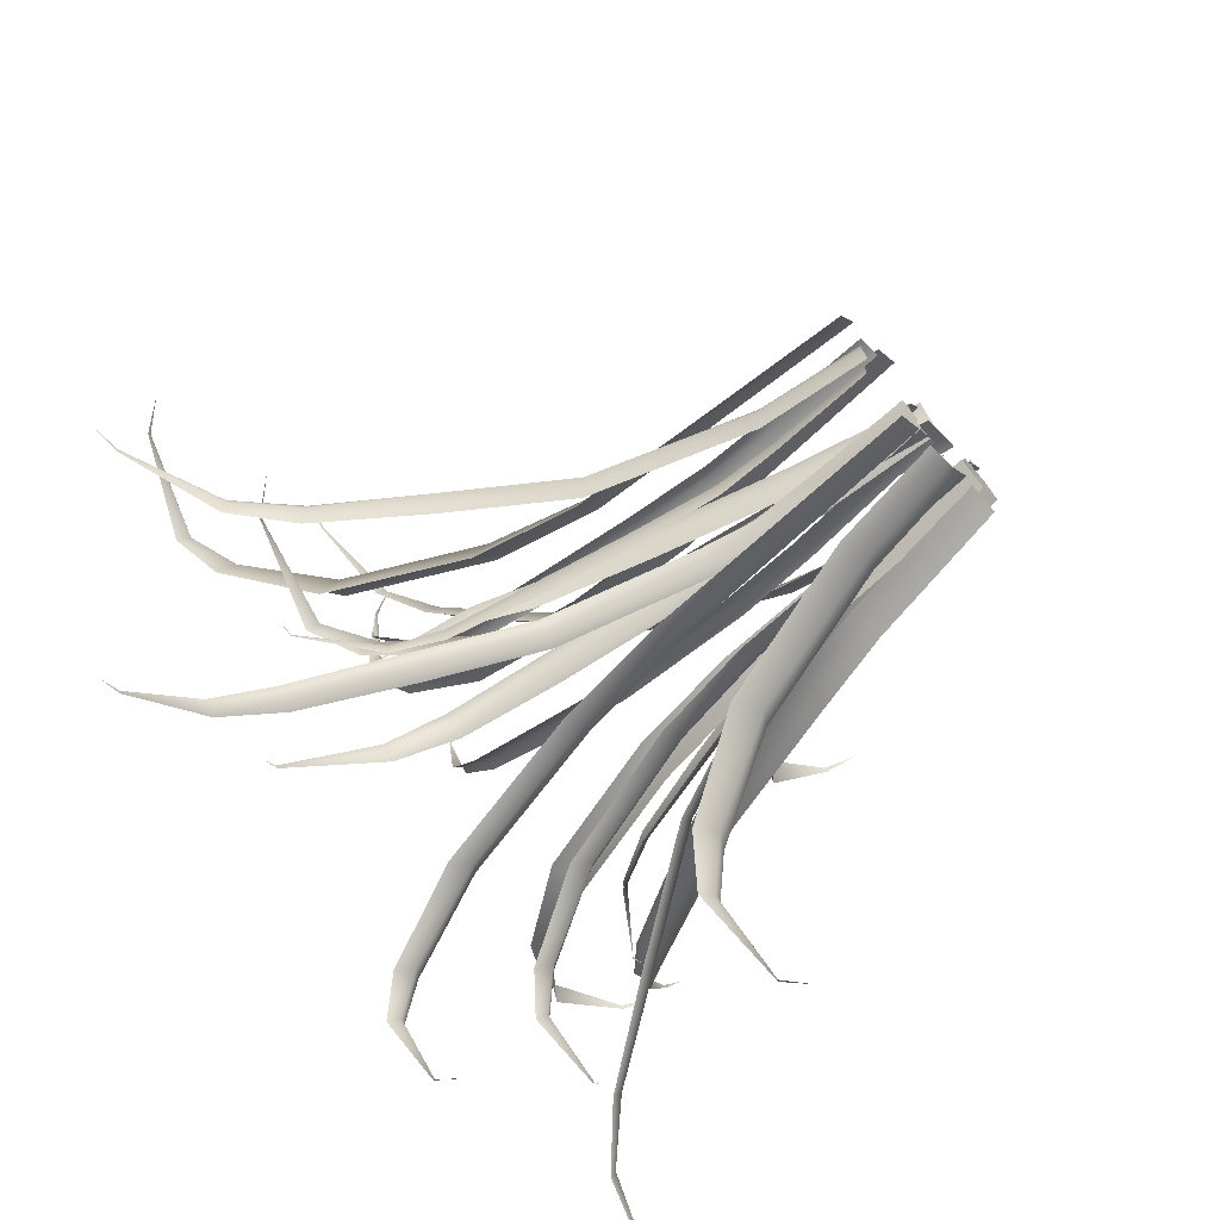
<metadata>
{"format":"obj","ext":"obj","renderer":"f3d","projection":"perspective","resolution":1024,"background":"white","views":[{"elev":-69.4,"azim":-46.9,"up":"+Z"}]}
</metadata>
<code>
v 2.415 4.295 1.253
v 3.172 4.295 2.166
v 3.126 -0.1831 2.11
v 2.461 -0.1831 1.309
v 2.386 7.337 1.218
v 3.201 7.337 2.201
v 2.588 10.42 0.8045
v 3.439 10.42 1.83
v 3.312 14.54 -0.4879
v 4.163 14.54 0.5372
v 4.341 16.81 -2.167
v 5.087 16.81 -1.268
v 5.107 17.45 -3.182
v 5.617 17.45 -2.566
v 6.675 16.81 -5.34
v 6.757 16.81 -5.241
v 7.029 16.12 -5.854
v 2.848 4.295 1.607
v 2.792 -0.1831 1.707
v 2.888 7.337 1.536
v 3.136 10.15 1.092
v 3.836 14.15 -0.1577
v 4.736 16.46 -1.762
v 5.353 17.24 -2.864
v 6.715 16.81 -5.293
v 0.3954 3.959 2.097
v 1.089 4.088 1.756
v 1.604 -0.1831 1.886
v 0.9949 -0.1831 2.186
v -0.3331 6.349 1.755
v 0.4128 6.488 1.388
v -2.125 10.58 0.5375
v -1.383 10.76 0.1234
v -4.218 13.37 -0.9565
v -3.476 13.54 -1.37
v -6.174 15.92 -2.43
v -5.522 16.08 -2.794
v -7.422 17.12 -3.561
v -6.977 17.22 -3.809
v -9.438 17.67 -5.656
v -9.366 17.69 -5.696
v -10.13 17.52 -6.328
v 0.6778 3.966 1.855
v 1.298 -0.1831 2.037
v -0.06923 6.32 1.45
v -1.88 10.46 0.1774
v -3.929 13.18 -1.285
v -5.903 15.82 -2.693
v -7.169 17.01 -3.681
v -9.403 17.68 -5.675
v 2.233 -3.816 -2.523
v 1.127 -3.816 -1.593
v -1.406 -6.205 -2.68
v -0.897 -6.205 -1.518
v 1.477 -0.1831 1.032
v 2.861 -0.1831 1.74
v 1.705 3.228 0.5132
v 3.149 3.228 1.252
v 2.553 7.966 -1.146
v 3.997 7.966 -0.4069
v 3.785 10.58 -3.336
v 5.053 10.58 -2.688
v 4.745 11.31 -4.718
v 5.612 11.31 -4.275
v 6.695 10.58 -7.634
v 6.835 10.58 -7.562
v 7.13 9.779 -8.32
v 1.775 -3.816 -1.95
v -1.15 -6.205 -2.096
v 2.279 -0.1831 1.164
v 2.57 2.919 0.5944
v 3.39 7.523 -1.009
v 4.444 10.18 -3.068
v 5.167 11.07 -4.482
v 6.762 10.58 -7.6
v 3.856 3.271 4.386
v 3.879 3.271 5.203
v 3.816 -0.1831 5.138
v 3.796 -0.1831 4.421
v 3.968 5.411 4.382
v 3.992 5.411 5.261
v 4.526 8.339 4.497
v 4.551 8.339 5.414
v 5.289 11.46 4.68
v 5.315 11.46 5.597
v 6.087 14.36 4.928
v 6.109 14.36 5.733
v 6.936 15.93 5.258
v 6.951 15.93 5.809
v 9.108 17.52 6.009
v 9.111 17.52 6.098
v 9.561 17.43 6.16
v 3.967 3.242 4.816
v 3.806 -0.1831 4.778
v 4.151 5.361 4.861
v 4.795 8.264 5.015
v 5.544 11.31 5.195
v 6.259 14.26 5.367
v 6.996 15.8 5.544
v 9.11 17.52 6.052
v 0.2801 4.967 0.9018
v 1.179 4.967 1.676
v 1.124 -0.1831 1.628
v 0.3349 -0.1831 0.9489
v 0.246 8.465 0.8725
v 1.213 8.465 1.705
v 0.3762 12.01 0.4306
v 1.386 12.01 1.3
v 0.8749 16.75 -0.9645
v 1.884 16.75 -0.09556
v 1.609 19.36 -2.792
v 2.495 19.36 -2.029
v 2.195 20.1 -3.92
v 2.801 20.1 -3.398
v 3.382 19.36 -6.309
v 3.479 19.36 -6.226
v 3.644 18.56 -6.875
v 0.766 4.967 1.179
v 0.7274 -0.1831 1.287
v 0.7936 8.465 1.101
v 0.9646 11.7 0.6222
v 1.447 16.31 -0.7263
v 2.066 18.96 -2.458
v 2.491 19.86 -3.647
v 3.428 19.36 -6.269
v 2.866 4.422 2.955
v 3.087 4.566 3.696
v 2.873 -0.1831 4.182
v 2.679 -0.1831 3.531
v 3.325 7.08 2.294
v 3.562 7.234 3.09
v 4.824 11.79 0.7306
v 5.109 11.98 1.531
v 6.647 14.88 -1.084
v 6.931 15.08 -0.2838
v 8.426 17.72 -2.767
v 8.675 17.89 -2.064
v 9.749 19.05 -3.81
v 9.92 19.17 -3.329
v 12.15 19.67 -5.447
v 12.18 19.69 -5.37
v 12.93 19.5 -6.02
v 3.058 4.43 3.274
v 2.775 -0.1831 3.855
v 3.582 7.048 2.605
v 5.139 11.65 1.032
v 6.922 14.68 -0.7443
v 8.639 17.61 -2.456
v 9.825 18.94 -3.54
v 12.16 19.68 -5.41
v 4.658 -0.1831 3.462
v 3.468 -0.1831 4.462
v 5.048 3.228 3.873
v 3.806 3.228 4.916
v 6.247 7.966 5.299
v 5.005 7.966 6.343
v 7.787 10.58 7.285
v 6.697 10.58 8.201
v 8.688 11.31 8.706
v 7.943 11.31 9.333
v 10.62 10.58 11.64
v 10.5 10.58 11.74
v 11.08 9.779 12.3
v 4.225 -0.1831 4.149
v 4.637 2.919 4.638
v 5.796 7.523 6.017
v 7.284 10.18 7.788
v 8.306 11.07 9.003
v 10.56 10.58 11.68
v 0.03213 3.271 5.986
v -0.7768 3.271 5.872
v -0.7026 -0.1831 5.821
v 0.007855 -0.1831 5.92
v 0.01744 5.411 6.097
v -0.8528 5.411 5.974
v -0.1889 8.339 6.628
v -1.097 8.339 6.5
v -0.4969 11.46 7.349
v -1.405 11.46 7.222
v -0.8738 14.36 8.095
v -1.671 14.36 7.983
v -1.341 15.93 8.877
v -1.886 15.93 8.8
v -2.444 17.52 10.89
v -2.532 17.52 10.88
v -2.668 17.43 11.32
v -0.4106 3.242 6.024
v -0.3454 -0.1831 5.871
v -0.4847 5.361 6.197
v -0.7444 8.264 6.807
v -1.047 11.31 7.515
v -1.336 14.26 8.192
v -1.633 15.8 8.888
v -2.486 17.52 10.89
v 4.064 4.967 3.041
v 3.151 4.967 3.798
v 3.207 -0.1831 3.752
v 4.009 -0.1831 3.087
v 4.099 8.465 3.012
v 3.117 8.465 3.827
v 4.513 12.01 3.214
v 3.488 12.01 4.065
v 5.805 16.75 3.938
v 4.78 16.75 4.789
v 7.485 19.36 4.967
v 6.585 19.36 5.713
v 8.499 20.1 5.733
v 7.884 20.1 6.243
v 10.66 19.36 7.301
v 10.56 19.36 7.383
v 11.17 18.56 7.655
v 3.71 4.967 3.474
v 3.61 -0.1831 3.418
v 3.782 8.465 3.514
v 4.226 11.7 3.762
v 5.475 16.31 4.462
v 7.079 18.96 5.362
v 8.181 19.86 5.979
v 10.61 19.36 7.341
v 4.783 4.422 1.408
v 3.847 4.566 1.9
v 3.304 -0.1831 1.719
v 4.126 -0.1831 1.287
v 5.488 7.08 1.889
v 4.482 7.234 2.418
v 7.074 11.79 3.609
v 6.053 11.98 4.205
v 8.898 14.88 5.719
v 7.878 15.08 6.315
v 10.57 17.72 7.802
v 9.676 17.89 8.325
v 11.57 19.05 9.402
v 10.95 19.17 9.759
v 13.06 19.67 12.37
v 12.96 19.69 12.43
v 13.6 19.5 13.32
v 4.361 4.43 1.755
v 3.717 -0.1831 1.502
v 5.062 7.048 2.327
v 6.649 11.65 4.124
v 8.434 14.68 6.19
v 10.16 17.61 8.178
v 11.23 18.94 9.575
v 13.01 19.68 12.4
v 1.521 -0.1831 4.582
v 0.9421 -0.1831 3.259
v -1.406 -7.413 -2.68
v -0.897 -7.413 -1.518
v 1.543 3.267 4.632
v 0.9201 3.267 3.209
v 1.039 7.525 4.891
v 0.3882 7.525 3.405
v -0.6678 13.21 5.638
v -1.319 13.21 4.152
v -3.008 16.35 6.555
v -3.579 16.35 5.25
v -4.626 17.23 7.017
v -5.016 17.23 6.125
v -7.981 16.35 8.04
v -8.044 16.35 7.897
v -8.752 15.39 8.296
v 1.101 -0.1831 3.982
v -1.15 -7.413 -2.096
v 1.006 3.267 4.023
v 0.4205 7.153 4.28
v -1.229 12.68 5.003
v -3.348 15.87 5.93
v -4.803 16.95 6.567
v -8.011 16.35 7.972
v 12.66 2.797 25.15
v 12.77 2.977 24.12
v 13 -2.747 23.82
v 12.91 -2.747 24.72
v 1.81 -4.275 -2.693
v 2.195 -4.082 -1.659
v 1.894 -0.1831 4.256
v 3.025 -0.1831 4.483
v 1.469 3.083 5.538
v 2.6 3.328 5.766
v 1.153 6.642 6.793
v 2.146 6.857 6.993
v 1.149 8.309 7.731
v 1.828 8.456 7.868
v 1.472 10.56 8.769
v 1.582 10.55 8.787
v 1.567 11.6 9.146
v 12.66 2.807 24.6
v 12.95 -2.747 24.27
v 1.93 -4.316 -2.105
v 2.499 -0.1831 4.492
v 2.084 2.825 5.748
v 1.682 6.496 6.956
v 1.513 8.163 7.793
v 1.524 10.55 8.778
v 1.785 -0.1831 5.712
v 2.169 -0.1831 4.663
v 0.6605 3.688 5.542
v 1.038 3.933 4.436
v -0.6602 7.569 5.253
v -0.2826 7.814 4.146
v -1.901 11.13 4.883
v -1.57 11.34 3.911
v -2.712 12.8 4.403
v -2.486 12.94 3.739
v -3.443 15.04 3.587
v -3.403 15.03 3.481
v -3.719 16.09 3.309
v 1.904 -0.1831 5.115
v 0.7634 3.52 4.891
v -0.5289 7.311 4.607
v -1.774 10.98 4.336
v -2.581 12.65 4.053
v -3.424 15.04 3.536
v -0.7869 -0.1831 4.892
v -0.6674 -0.1831 3.842
v -3.171 -4.02 -2.61
v -3.261 -4.025 -1.686
v -1.24 3.143 5.265
v -1.111 3.301 4.135
v -2.946 8.091 5.73
v -2.86 8.298 4.553
v -5.306 11.5 6.156
v -5.22 11.71 4.978
v -7.592 14.64 6.465
v -7.517 14.82 5.432
v -9.295 16.2 6.444
v -9.244 16.32 5.737
v -12.49 17.22 6.082
v -12.49 17.24 5.969
v -13.6 17.2 6.007
v -0.8436 -0.1831 4.35
v -3.216 -4.023 -2.145
v -1.375 3.137 4.668
v -3.158 7.994 5.091
v -5.468 11.32 5.506
v -7.692 14.55 5.908
v -9.268 16.08 6.062
v -12.49 17.23 6.028
v 2.142 4.422 2.545
v 1.427 4.566 2.252
v 1.184 -0.1831 1.779
v 1.811 -0.1831 2.037
v 2.368 7.08 3.317
v 1.599 7.234 3.002
v 2.642 11.79 5.466
v 1.841 11.98 5.184
v 2.909 14.88 8.024
v 2.108 15.08 7.742
v 3.1 17.72 10.47
v 2.397 17.89 10.22
v 3.08 19.05 12.15
v 2.599 19.17 11.98
v 2.845 19.67 15.05
v 2.767 19.69 15.02
v 2.801 19.5 16.01
v 1.774 4.43 2.494
v 1.499 -0.1831 1.909
v 1.964 7.048 3.322
v 2.211 11.65 5.522
v 2.471 14.68 8.025
v 2.724 17.61 10.44
v 2.822 18.94 12.04
v 2.808 19.68 15.03
v -1.034 2.924 2.273
v -1.062 2.924 1.456
v -0.9987 -0.1831 1.52
v -0.9737 -0.1831 2.237
v -1.145 4.849 2.277
v -1.176 4.849 1.399
v -1.704 7.482 2.166
v -1.736 7.482 1.25
v -2.469 10.29 1.988
v -2.501 10.29 1.072
v -3.268 12.89 1.747
v -3.296 12.89 0.942
v -4.119 14.31 1.422
v -4.138 14.31 0.872
v -6.297 15.74 0.6861
v -6.3 15.74 0.5978
v -6.751 15.66 0.5386
v -1.148 2.897 1.843
v -0.9861 -0.1831 1.881
v -1.332 4.804 1.8
v -1.977 7.414 1.65
v -2.727 10.16 1.476
v -3.444 12.81 1.309
v -4.181 14.2 1.137
v -6.299 15.74 0.6439
v 1.029 4.668 7.739
v 0.1245 4.668 6.972
v 0.1796 -0.1831 7.019
v 0.9738 -0.1831 7.693
v 1.063 7.964 7.768
v 0.09029 7.964 6.943
v 0.936 11.3 8.211
v -0.07948 11.3 7.349
v 0.4471 15.77 9.61
v -0.5684 15.77 8.748
v -0.274 18.23 11.44
v -1.165 18.23 10.69
v -0.8523 18.92 12.57
v -1.462 18.92 12.06
v -2.022 18.23 14.97
v -2.12 18.23 14.89
v -2.281 17.48 15.54
v 0.5411 4.668 7.466
v 0.5789 -0.1831 7.358
v 0.514 7.964 7.543
v 0.3463 11.01 8.024
v -0.1262 15.35 9.376
v -0.7334 17.85 11.11
v -1.15 18.7 12.3
v -2.069 18.23 14.93
v 4.299 3.987 6.156
v 3.652 4.117 5.32
v 3.737 -0.1831 4.754
v 4.305 -0.1831 5.488
v 3.948 6.394 6.935
v 3.252 6.533 6.035
v 2.53 10.65 8.795
v 1.766 10.83 7.893
v 0.7683 13.46 10.96
v 0.004232 13.64 10.06
v -0.9921 16.03 12.97
v -1.663 16.19 12.18
v -2.395 17.24 14.22
v -2.854 17.34 13.68
v -5.058 17.79 16.21
v -5.132 17.81 16.13
v -5.902 17.64 16.9
v 3.884 3.994 5.801
v 4.022 -0.1831 5.123
v 3.443 6.364 6.591
v 1.949 10.53 8.466
v 0.2245 13.27 10.58
v -1.435 15.93 12.62
v -2.625 17.13 13.92
v -5.093 17.8 16.17
v 0.5814 3.271 3.221
v 1.214 3.271 2.579
v 1.241 -0.1831 2.683
v 0.6851 -0.1831 3.246
v 0.4393 5.411 3.129
v 1.12 5.411 2.439
v -0.1632 8.339 2.565
v 0.5472 8.339 1.844
v -0.966 11.46 1.773
v -0.2556 11.46 1.053
v -1.76 14.36 0.9038
v -1.136 14.36 0.2713
v -2.551 15.93 -0.07291
v -2.124 15.93 -0.5056
v -4.651 17.52 -2.501
v -4.582 17.52 -2.571
v -5.093 17.43 -3.003
v 0.7914 3.242 2.799
v 0.9613 -0.1831 2.966
v 0.5982 5.361 2.608
v -0.07942 8.264 1.94
v -0.8673 11.31 1.164
v -1.62 14.26 0.4217
v -2.394 15.8 -0.3422
v -4.618 17.52 -2.534
v -1.218 5.556 7.735
v -1.963 5.609 6.498
v -1.488 -0.1831 6.085
v -0.8339 -0.1831 7.17
v -1.468 9.026 8.099
v -2.269 9.083 6.769
v -2.215 12.48 8.737
v -3.052 12.54 7.349
v -4.181 16.97 10.12
v -5.018 17.03 8.727
v -6.583 19.28 11.55
v -7.317 19.33 10.33
v -8.18 19.82 12.27
v -8.682 19.86 11.43
v -11.3 18.71 13.63
v -11.38 18.72 13.49
v -11.97 17.83 13.9
v -1.712 5.566 7.193
v -1.159 -0.1831 6.63
v -2.078 9.026 7.563
v -2.881 12.17 8.182
v -4.784 16.53 9.516
v -6.968 18.9 10.93
v -8.395 19.61 11.82
v -11.34 18.71 13.56
o Grass_20
f 18 2 3 19
f 1 5 20 18
f 21 8 6 20
f 22 10 8 21
f 23 12 10 22
f 24 14 12 23
f 25 16 14 24
f 25 15 17
f 19 4 1 18
f 20 6 2 18
f 20 5 7 21
f 21 7 9 22
f 22 9 11 23
f 23 11 13 24
f 24 13 15 25
f 17 16 25
f 19 3 2 18
f 18 20 5 1
f 20 6 8 21
f 21 8 10 22
f 22 10 12 23
f 23 12 14 24
f 24 14 16 25
f 17 15 25
f 18 1 4 19
f 18 2 6 20
f 21 7 5 20
f 22 9 7 21
f 23 11 9 22
f 24 13 11 23
f 25 15 13 24
f 25 16 17
f 43 27 28 44
f 26 30 45 43
f 46 33 31 45
f 47 35 33 46
f 48 37 35 47
f 49 39 37 48
f 50 41 39 49
f 50 40 42
f 44 29 26 43
f 45 31 27 43
f 45 30 32 46
f 46 32 34 47
f 47 34 36 48
f 48 36 38 49
f 49 38 40 50
f 42 41 50
f 44 28 27 43
f 43 45 30 26
f 45 31 33 46
f 46 33 35 47
f 47 35 37 48
f 48 37 39 49
f 49 39 41 50
f 42 40 50
f 43 26 29 44
f 43 27 31 45
f 46 32 30 45
f 47 34 32 46
f 48 36 34 47
f 49 38 36 48
f 50 40 38 49
f 50 41 42
f 73 61 59 72
f 75 66 67
f 71 58 56 70
f 72 60 58 71
f 73 62 60 72
f 74 64 62 73
f 75 66 64 74
f 75 65 67
f 74 63 61 73
f 72 59 57 71
f 70 55 57 71
f 71 57 59 72
f 72 59 61 73
f 73 61 63 74
f 74 63 65 75
f 67 66 75
f 75 65 63 74
f 71 57 55 70
f 70 56 58 71
f 71 58 60 72
f 72 60 62 73
f 73 62 64 74
f 74 64 66 75
f 67 65 75
f 94 78 77 93
f 93 95 80 76
f 95 81 83 96
f 96 83 85 97
f 97 85 87 98
f 98 87 89 99
f 99 89 91 100
f 92 90 100
f 93 76 79 94
f 93 77 81 95
f 96 82 80 95
f 97 84 82 96
f 98 86 84 97
f 99 88 86 98
f 100 90 88 99
f 100 91 92
f 93 77 78 94
f 76 80 95 93
f 96 83 81 95
f 97 85 83 96
f 98 87 85 97
f 99 89 87 98
f 100 91 89 99
f 100 90 92
f 94 79 76 93
f 95 81 77 93
f 95 80 82 96
f 96 82 84 97
f 97 84 86 98
f 98 86 88 99
f 99 88 90 100
f 92 91 100
f 118 102 103 119
f 101 105 120 118
f 121 108 106 120
f 122 110 108 121
f 123 112 110 122
f 124 114 112 123
f 125 116 114 124
f 125 115 117
f 119 104 101 118
f 120 106 102 118
f 120 105 107 121
f 121 107 109 122
f 122 109 111 123
f 123 111 113 124
f 124 113 115 125
f 117 116 125
f 119 103 102 118
f 118 120 105 101
f 120 106 108 121
f 121 108 110 122
f 122 110 112 123
f 123 112 114 124
f 124 114 116 125
f 117 115 125
f 118 101 104 119
f 118 102 106 120
f 121 107 105 120
f 122 109 107 121
f 123 111 109 122
f 124 113 111 123
f 125 115 113 124
f 125 116 117
f 143 127 128 144
f 126 130 145 143
f 146 133 131 145
f 147 135 133 146
f 148 137 135 147
f 149 139 137 148
f 150 141 139 149
f 150 140 142
f 144 129 126 143
f 145 131 127 143
f 145 130 132 146
f 146 132 134 147
f 147 134 136 148
f 148 136 138 149
f 149 138 140 150
f 142 141 150
f 144 128 127 143
f 143 145 130 126
f 145 131 133 146
f 146 133 135 147
f 147 135 137 148
f 148 137 139 149
f 149 139 141 150
f 142 140 150
f 143 126 129 144
f 143 127 131 145
f 146 132 130 145
f 147 134 132 146
f 148 136 134 147
f 149 138 136 148
f 150 140 138 149
f 150 141 142
f 167 157 155 166
f 169 162 163
f 165 154 152 164
f 166 156 154 165
f 167 158 156 166
f 168 160 158 167
f 169 162 160 168
f 169 161 163
f 168 159 157 167
f 166 155 153 165
f 164 151 153 165
f 165 153 155 166
f 166 155 157 167
f 167 157 159 168
f 168 159 161 169
f 163 162 169
f 169 161 159 168
f 165 153 151 164
f 164 152 154 165
f 165 154 156 166
f 166 156 158 167
f 167 158 160 168
f 168 160 162 169
f 163 161 169
f 188 172 171 187
f 187 189 174 170
f 189 175 177 190
f 190 177 179 191
f 191 179 181 192
f 192 181 183 193
f 193 183 185 194
f 186 184 194
f 187 170 173 188
f 187 171 175 189
f 190 176 174 189
f 191 178 176 190
f 192 180 178 191
f 193 182 180 192
f 194 184 182 193
f 194 185 186
f 187 171 172 188
f 170 174 189 187
f 190 177 175 189
f 191 179 177 190
f 192 181 179 191
f 193 183 181 192
f 194 185 183 193
f 194 184 186
f 188 173 170 187
f 189 175 171 187
f 189 174 176 190
f 190 176 178 191
f 191 178 180 192
f 192 180 182 193
f 193 182 184 194
f 186 185 194
f 212 196 197 213
f 195 199 214 212
f 215 202 200 214
f 216 204 202 215
f 217 206 204 216
f 218 208 206 217
f 219 210 208 218
f 219 209 211
f 213 198 195 212
f 214 200 196 212
f 214 199 201 215
f 215 201 203 216
f 216 203 205 217
f 217 205 207 218
f 218 207 209 219
f 211 210 219
f 213 197 196 212
f 212 214 199 195
f 214 200 202 215
f 215 202 204 216
f 216 204 206 217
f 217 206 208 218
f 218 208 210 219
f 211 209 219
f 212 195 198 213
f 212 196 200 214
f 215 201 199 214
f 216 203 201 215
f 217 205 203 216
f 218 207 205 217
f 219 209 207 218
f 219 210 211
f 237 221 222 238
f 220 224 239 237
f 240 227 225 239
f 241 229 227 240
f 242 231 229 241
f 243 233 231 242
f 244 235 233 243
f 244 234 236
f 238 223 220 237
f 239 225 221 237
f 239 224 226 240
f 240 226 228 241
f 241 228 230 242
f 242 230 232 243
f 243 232 234 244
f 236 235 244
f 238 222 221 237
f 237 239 224 220
f 239 225 227 240
f 240 227 229 241
f 241 229 231 242
f 242 231 233 243
f 243 233 235 244
f 236 234 244
f 237 220 223 238
f 237 221 225 239
f 240 226 224 239
f 241 228 226 240
f 242 230 228 241
f 243 232 230 242
f 244 234 232 243
f 244 235 236
f 267 255 253 266
f 245 249 264 262
f 265 252 250 264
f 266 254 252 265
f 267 256 254 266
f 268 258 256 267
f 269 260 258 268
f 269 259 261
f 268 257 255 267
f 264 250 246 262
f 264 249 251 265
f 265 251 253 266
f 266 253 255 267
f 267 255 257 268
f 268 257 259 269
f 261 260 269
f 269 259 257 268
f 262 264 249 245
f 264 250 252 265
f 265 252 254 266
f 266 254 256 267
f 267 256 258 268
f 268 258 260 269
f 261 259 269
f 269 260 261
f 262 246 250 264
f 265 251 249 264
f 266 253 251 265
f 291 278 280 292
f 292 280 282 293
f 294 284 282 293
f 291 279 277 290
f 292 281 279 291
f 293 283 281 292
f 294 285 283 293
f 294 284 286
f 293 282 284 294
f 286 285 294
f 294 285 286
f 290 276 278 291
f 292 280 278 291
f 293 282 280 292
f 291 278 276 290
f 290 277 279 291
f 291 279 281 292
f 292 281 283 293
f 293 283 285 294
f 286 284 294
f 310 299 301 311
f 311 301 303 312
f 309 298 296 308
f 310 300 298 309
f 311 302 300 310
f 312 304 302 311
f 313 306 304 312
f 313 305 307
f 312 303 305 313
f 307 306 313
f 308 295 297 309
f 309 297 299 310
f 311 301 299 310
f 312 303 301 311
f 308 296 298 309
f 309 298 300 310
f 310 300 302 311
f 311 302 304 312
f 312 304 306 313
f 307 305 313
f 313 305 303 312
f 313 306 307
f 309 297 295 308
f 310 299 297 309
f 336 324 322 335
f 314 318 333 331
f 334 321 319 333
f 335 323 321 334
f 336 325 323 335
f 337 327 325 336
f 338 329 327 337
f 338 328 330
f 337 326 324 336
f 333 319 315 331
f 333 318 320 334
f 334 320 322 335
f 335 322 324 336
f 336 324 326 337
f 337 326 328 338
f 330 329 338
f 338 328 326 337
f 331 333 318 314
f 333 319 321 334
f 334 321 323 335
f 335 323 325 336
f 336 325 327 337
f 337 327 329 338
f 330 328 338
f 338 329 330
f 331 315 319 333
f 334 320 318 333
f 335 322 320 334
f 356 340 341 357
f 339 343 358 356
f 359 346 344 358
f 360 348 346 359
f 361 350 348 360
f 362 352 350 361
f 363 354 352 362
f 363 353 355
f 357 342 339 356
f 358 344 340 356
f 358 343 345 359
f 359 345 347 360
f 360 347 349 361
f 361 349 351 362
f 362 351 353 363
f 355 354 363
f 357 341 340 356
f 356 358 343 339
f 358 344 346 359
f 359 346 348 360
f 360 348 350 361
f 361 350 352 362
f 362 352 354 363
f 355 353 363
f 356 339 342 357
f 356 340 344 358
f 359 345 343 358
f 360 347 345 359
f 361 349 347 360
f 362 351 349 361
f 363 353 351 362
f 363 354 355
f 382 366 365 381
f 381 383 368 364
f 383 369 371 384
f 384 371 373 385
f 385 373 375 386
f 386 375 377 387
f 387 377 379 388
f 380 378 388
f 381 364 367 382
f 381 365 369 383
f 384 370 368 383
f 385 372 370 384
f 386 374 372 385
f 387 376 374 386
f 388 378 376 387
f 388 379 380
f 381 365 366 382
f 364 368 383 381
f 384 371 369 383
f 385 373 371 384
f 386 375 373 385
f 387 377 375 386
f 388 379 377 387
f 388 378 380
f 382 367 364 381
f 383 369 365 381
f 383 368 370 384
f 384 370 372 385
f 385 372 374 386
f 386 374 376 387
f 387 376 378 388
f 380 379 388
f 406 390 391 407
f 389 393 408 406
f 409 396 394 408
f 410 398 396 409
f 411 400 398 410
f 412 402 400 411
f 413 404 402 412
f 413 403 405
f 407 392 389 406
f 408 394 390 406
f 408 393 395 409
f 409 395 397 410
f 410 397 399 411
f 411 399 401 412
f 412 401 403 413
f 405 404 413
f 407 391 390 406
f 406 408 393 389
f 408 394 396 409
f 409 396 398 410
f 410 398 400 411
f 411 400 402 412
f 412 402 404 413
f 405 403 413
f 406 389 392 407
f 406 390 394 408
f 409 395 393 408
f 410 397 395 409
f 411 399 397 410
f 412 401 399 411
f 413 403 401 412
f 413 404 405
f 431 415 416 432
f 414 418 433 431
f 434 421 419 433
f 435 423 421 434
f 436 425 423 435
f 437 427 425 436
f 438 429 427 437
f 438 428 430
f 432 417 414 431
f 433 419 415 431
f 433 418 420 434
f 434 420 422 435
f 435 422 424 436
f 436 424 426 437
f 437 426 428 438
f 430 429 438
f 432 416 415 431
f 431 433 418 414
f 433 419 421 434
f 434 421 423 435
f 435 423 425 436
f 436 425 427 437
f 437 427 429 438
f 430 428 438
f 431 414 417 432
f 431 415 419 433
f 434 420 418 433
f 435 422 420 434
f 436 424 422 435
f 437 426 424 436
f 438 428 426 437
f 438 429 430
f 457 441 440 456
f 456 458 443 439
f 458 444 446 459
f 459 446 448 460
f 460 448 450 461
f 461 450 452 462
f 462 452 454 463
f 455 453 463
f 456 439 442 457
f 456 440 444 458
f 459 445 443 458
f 460 447 445 459
f 461 449 447 460
f 462 451 449 461
f 463 453 451 462
f 463 454 455
f 456 440 441 457
f 439 443 458 456
f 459 446 444 458
f 460 448 446 459
f 461 450 448 460
f 462 452 450 461
f 463 454 452 462
f 463 453 455
f 457 442 439 456
f 458 444 440 456
f 458 443 445 459
f 459 445 447 460
f 460 447 449 461
f 461 449 451 462
f 462 451 453 463
f 455 454 463
f 481 465 466 482
f 464 468 483 481
f 484 471 469 483
f 485 473 471 484
f 486 475 473 485
f 487 477 475 486
f 488 479 477 487
f 488 478 480
f 482 467 464 481
f 483 469 465 481
f 483 468 470 484
f 484 470 472 485
f 485 472 474 486
f 486 474 476 487
f 487 476 478 488
f 480 479 488
f 482 466 465 481
f 481 483 468 464
f 483 469 471 484
f 484 471 473 485
f 485 473 475 486
f 486 475 477 487
f 487 477 479 488
f 480 478 488
f 481 464 467 482
f 481 465 469 483
f 484 470 468 483
f 485 472 470 484
f 486 474 472 485
f 487 476 474 486
f 488 478 476 487
f 488 479 480

</code>
